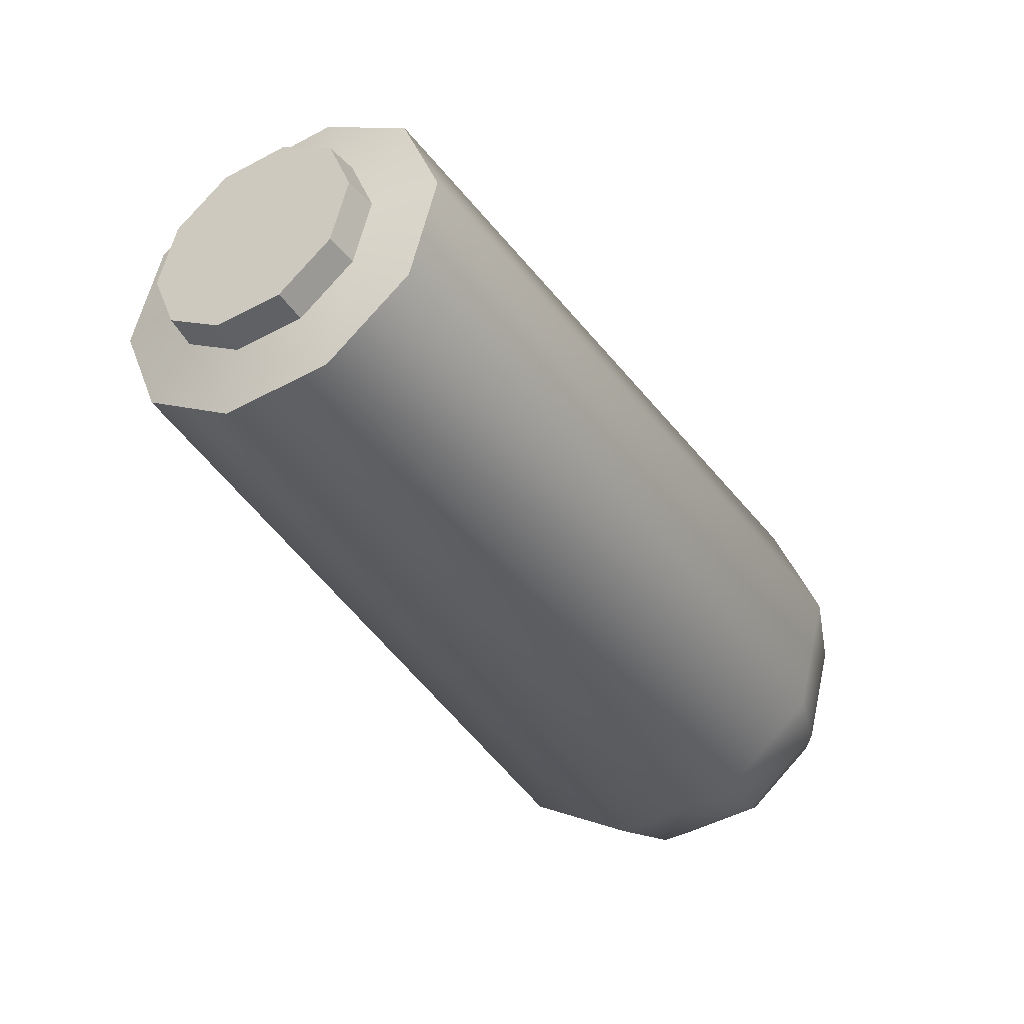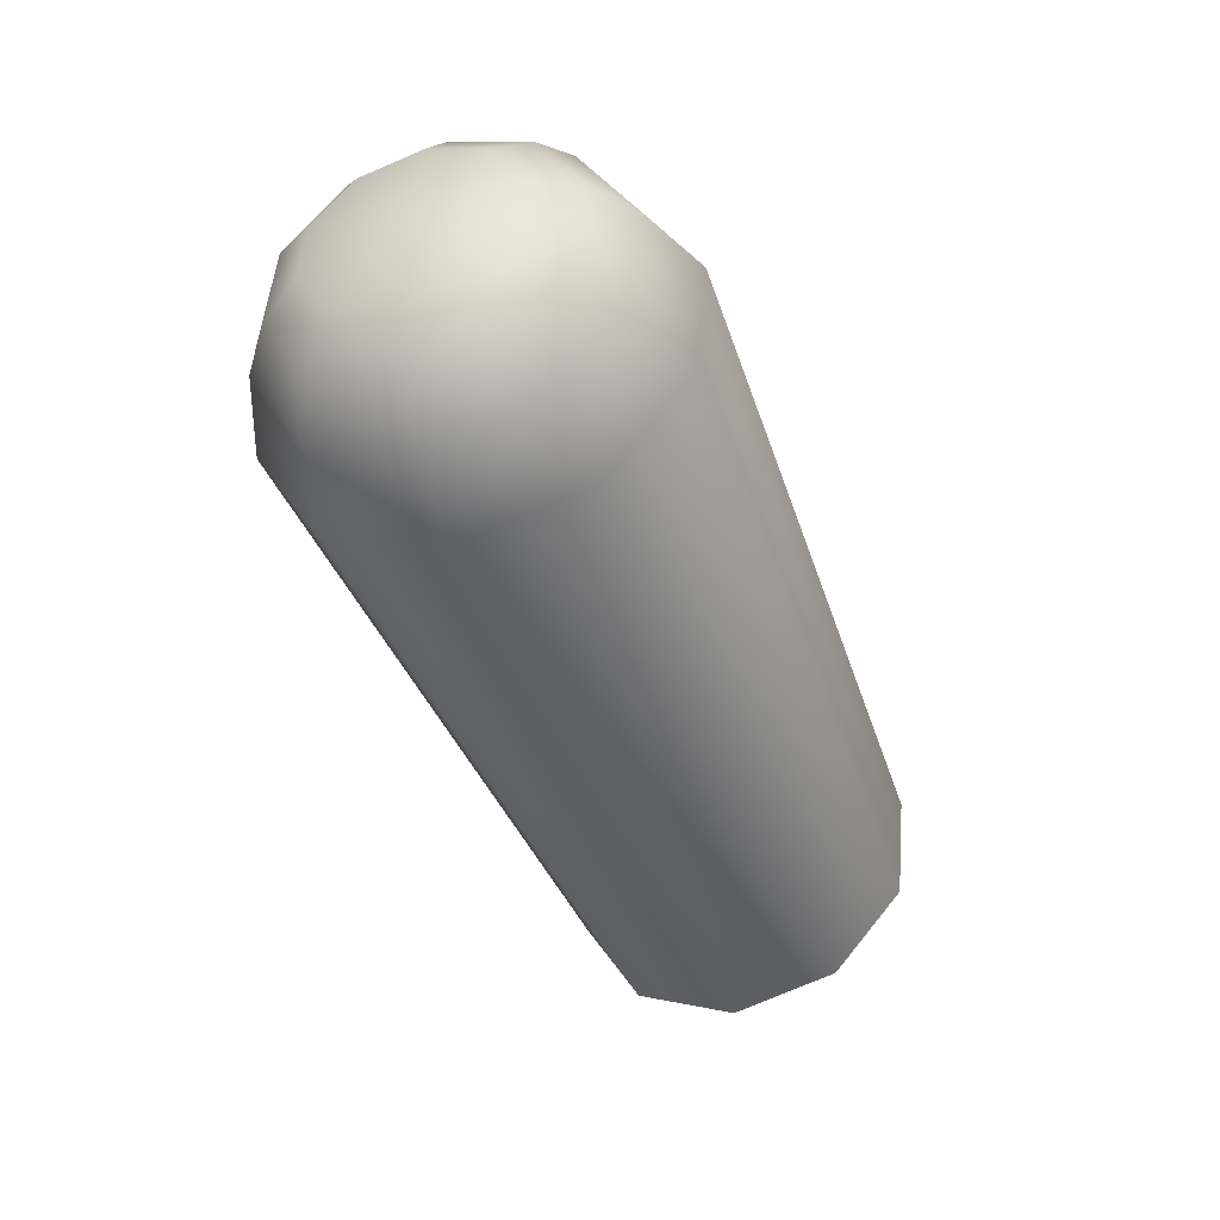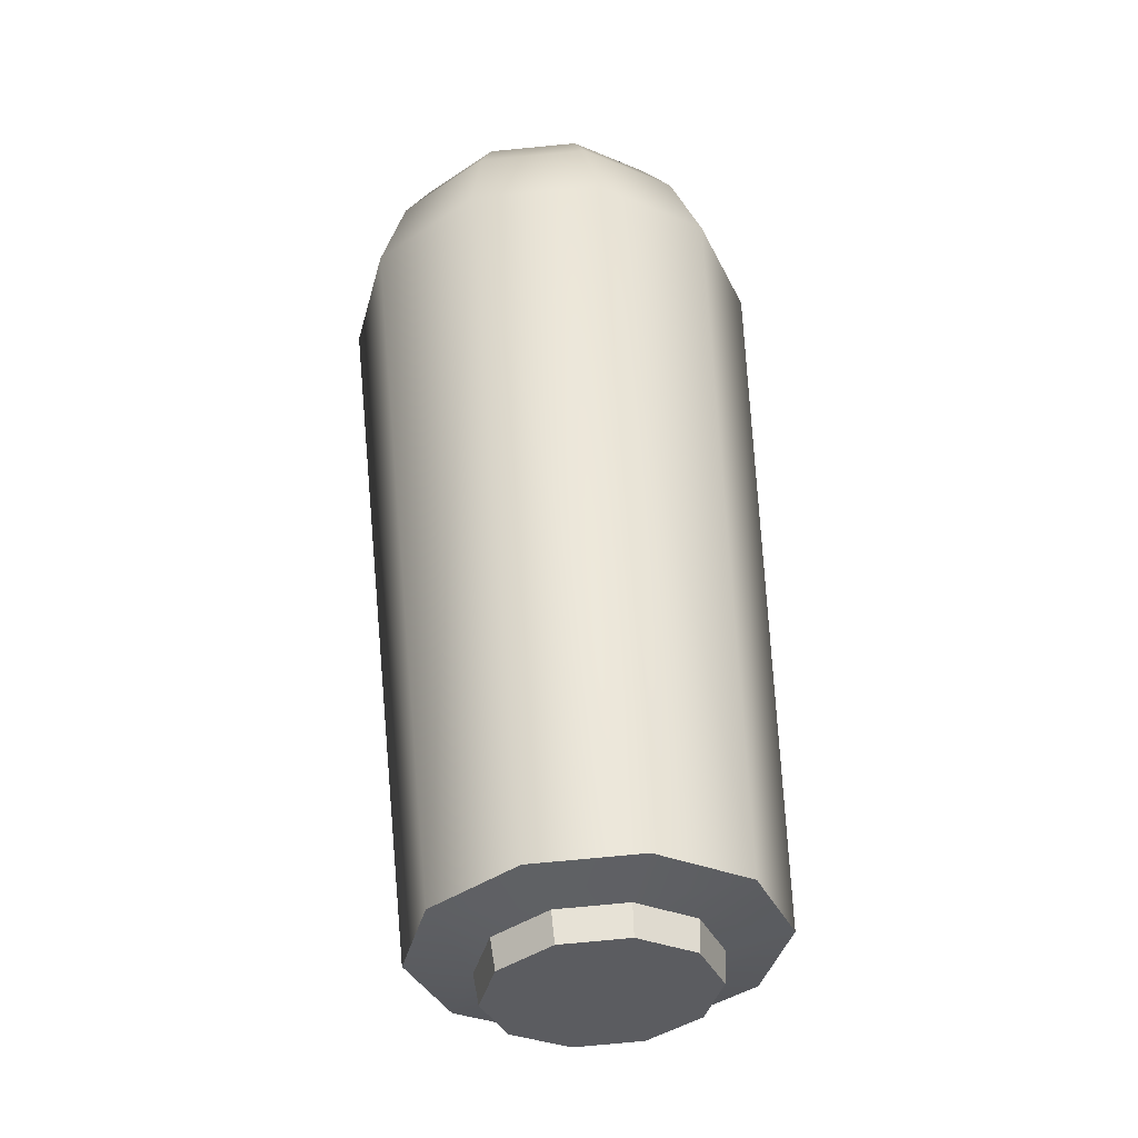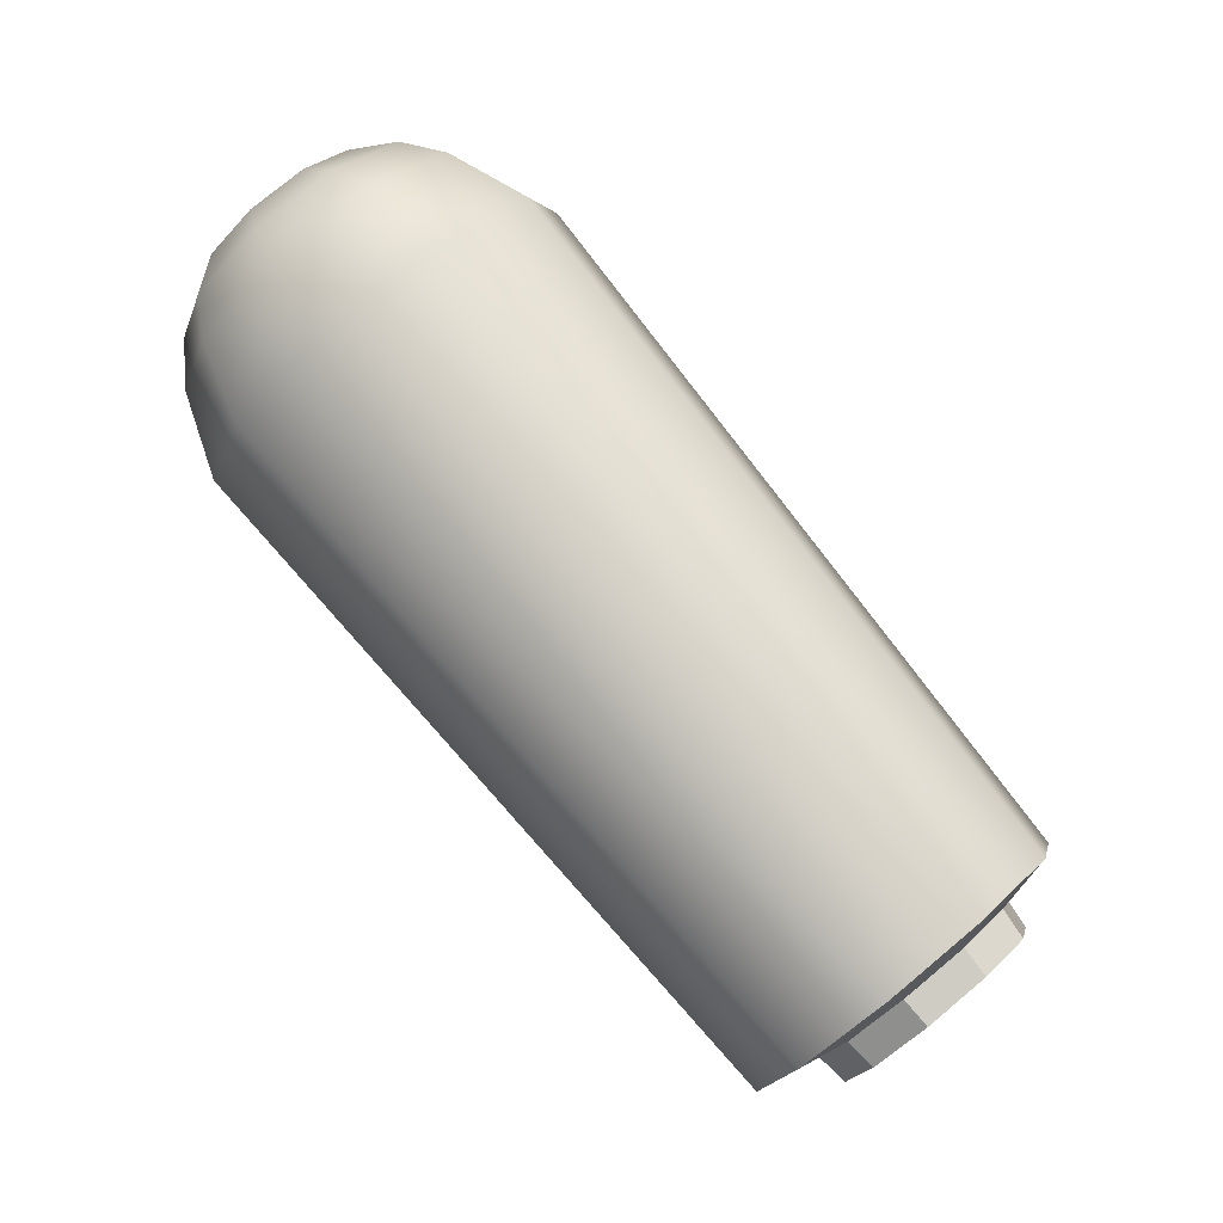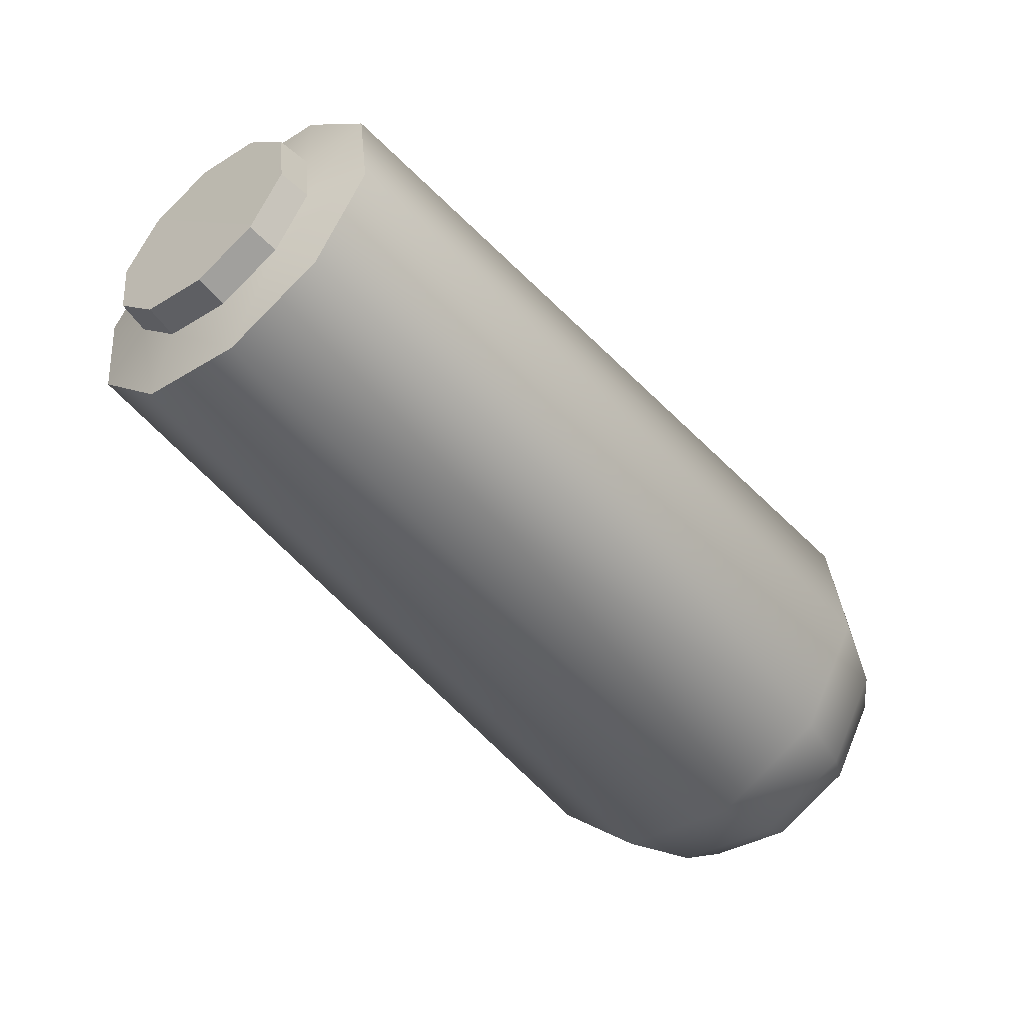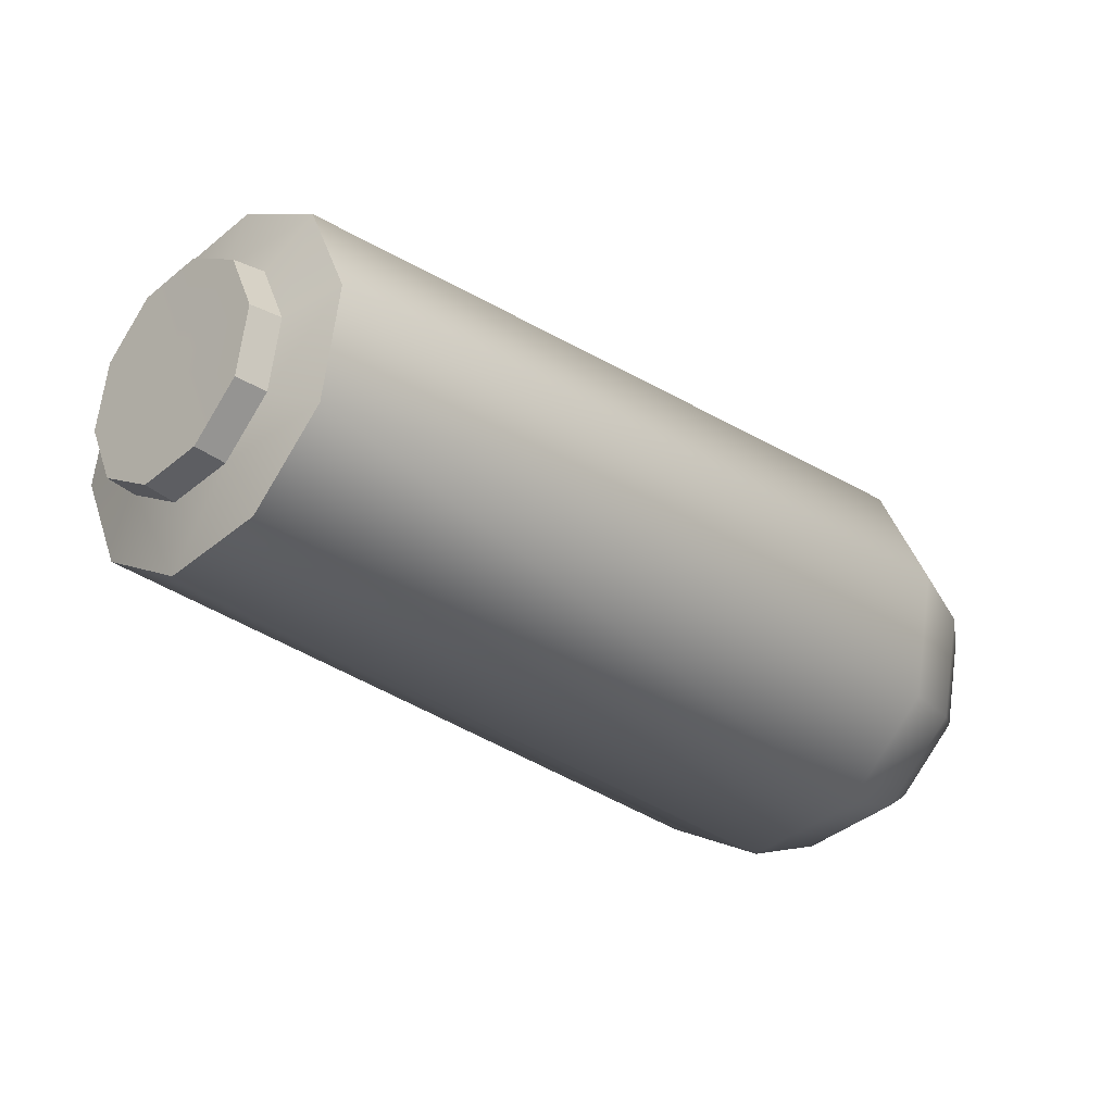
<metadata>
{"format":"obj","ext":"obj","renderer":"f3d","projection":"perspective","resolution":1024,"background":"white","views":[{"elev":10.4,"azim":-136.1,"up":"+Y"},{"elev":10.0,"azim":30.0,"up":"+Z"},{"elev":-77.3,"azim":5.4,"up":"+Z"},{"elev":-21.4,"azim":73.2,"up":"+Z"},{"elev":8.9,"azim":-121.3,"up":"+Y"},{"elev":41.8,"azim":-107.2,"up":"+Y"}]}
</metadata>
<code>
o BuddyDroid_01_rig.021_BuddyDroid_01_rig.022
v -9.767 41.21 -11.57
v -9.705 41.36 -11.44
v -9.695 41.29 -11.37
v -9.759 41.15 -11.5
v -9.926 41.06 -11.58
v -9.929 41.13 -11.65
v -10.13 41.13 -11.65
v -10.13 41.06 -11.58
v -10.29 41.21 -11.57
v -10.3 41.15 -11.5
v -10.36 41.29 -11.37
v -10.35 41.36 -11.44
v -10.29 41.5 -11.32
v -10.3 41.44 -11.24
v -10.13 41.53 -11.16
v -10.13 41.59 -11.24
v -9.926 41.53 -11.16
v -9.929 41.59 -11.24
v -9.767 41.5 -11.32
v -9.759 41.44 -11.24
v -10.22 39.37 -10.08
v -10.52 39.53 -9.933
v -10.45 41.04 -11.55
v -10.19 40.9 -11.67
v -9.868 40.9 -11.67
v -9.841 39.37 -10.08
v -9.607 41.04 -11.55
v -9.536 39.53 -9.933
v -9.42 39.8 -9.695
v -9.507 41.27 -11.34
v -9.607 41.5 -11.14
v -9.536 40.07 -9.457
v -9.841 40.23 -9.309
v -9.868 41.64 -11.01
v -10.22 40.23 -9.309
v -10.19 41.64 -11.01
v -10.45 41.5 -11.14
v -10.52 40.07 -9.457
v -10.64 39.8 -9.695
v -10.55 41.27 -11.34
v -10.03 41.36 -11.44
v -10.44 39.41 -9.712
v -10.19 39.27 -9.836
v -10.54 39.64 -9.511
v -9.87 39.27 -9.836
v -10.44 39.86 -9.31
v -9.613 39.41 -9.712
v -10.19 40 -9.186
v -9.515 39.64 -9.511
v -10.37 39.74 -9.255
v -9.686 39.37 -9.586
v -9.898 39.25 -9.689
v -9.605 39.55 -9.42
v -10.16 39.25 -9.689
v -9.794 39.37 -9.466
v -10.37 39.37 -9.586
v -10.12 39.29 -9.537
v -9.939 39.29 -9.537
v -10.45 39.55 -9.42
v -10.26 39.37 -9.466
v -10.03 39.48 -9.334
v -10.32 39.49 -9.353
v -10.26 39.62 -9.239
v -10.16 39.86 -9.152
v -10.12 39.7 -9.169
v -9.939 39.7 -9.169
v -9.898 39.86 -9.152
v -9.87 40 -9.186
v -9.686 39.74 -9.255
v -9.613 39.86 -9.31
v -9.794 39.62 -9.239
v -9.738 39.49 -9.353
f 1 2 3
f 1 3 4
f 1 5 6
f 5 1 4
f 7 6 5
f 7 5 8
f 9 7 8
f 9 8 10
f 9 11 12
f 11 9 10
f 13 12 11
f 13 11 14
f 13 15 16
f 15 13 14
f 16 17 18
f 17 16 15
f 19 18 17
f 19 17 20
f 19 3 2
f 3 19 20
f 21 22 23
f 24 21 23
f 25 21 24
f 21 25 26
f 27 26 25
f 26 27 28
f 27 29 28
f 30 29 27
f 31 29 30
f 29 31 32
f 33 32 31
f 34 33 31
f 34 35 33
f 36 35 34
f 37 35 36
f 35 37 38
f 37 39 38
f 40 39 37
f 23 39 40
f 39 23 22
f 30 4 3
f 20 30 3
f 4 30 27
f 30 20 31
f 5 4 27
f 34 31 20
f 27 25 5
f 17 34 20
f 24 5 25
f 15 34 17
f 5 24 8
f 34 15 36
f 23 8 24
f 14 36 15
f 8 23 10
f 36 14 37
f 11 10 23
f 11 37 14
f 23 40 11
f 37 11 40
f 2 1 41
f 19 2 41
f 1 6 41
f 18 19 41
f 6 7 41
f 16 18 41
f 7 9 41
f 13 16 41
f 9 12 41
f 12 13 41
f 21 42 22
f 22 42 39
f 42 21 43
f 26 43 21
f 39 42 44
f 43 26 45
f 46 39 44
f 39 46 38
f 38 46 35
f 26 47 45
f 28 47 26
f 29 47 28
f 35 46 48
f 35 48 33
f 47 29 49
f 46 50 48
f 44 50 46
f 47 51 45
f 49 51 47
f 45 51 52
f 43 45 52
f 51 49 53
f 43 52 54
f 53 55 51
f 52 51 55
f 56 43 54
f 43 56 42
f 56 44 42
f 52 57 54
f 57 56 54
f 58 52 55
f 57 52 58
f 44 56 59
f 50 44 59
f 56 57 60
f 59 56 60
f 57 58 61
f 60 57 61
f 58 55 61
f 59 60 62
f 50 59 62
f 62 60 61
f 62 63 50
f 63 62 61
f 63 64 50
f 48 50 64
f 65 63 61
f 64 63 65
f 66 65 61
f 66 64 65
f 67 48 64
f 64 66 67
f 48 67 68
f 33 48 68
f 69 67 66
f 69 68 67
f 70 33 68
f 68 69 70
f 33 70 32
f 32 70 29
f 29 70 49
f 49 70 69
f 49 69 53
f 66 71 69
f 71 66 61
f 69 72 53
f 72 69 71
f 72 71 61
f 55 53 72
f 55 72 61

</code>
